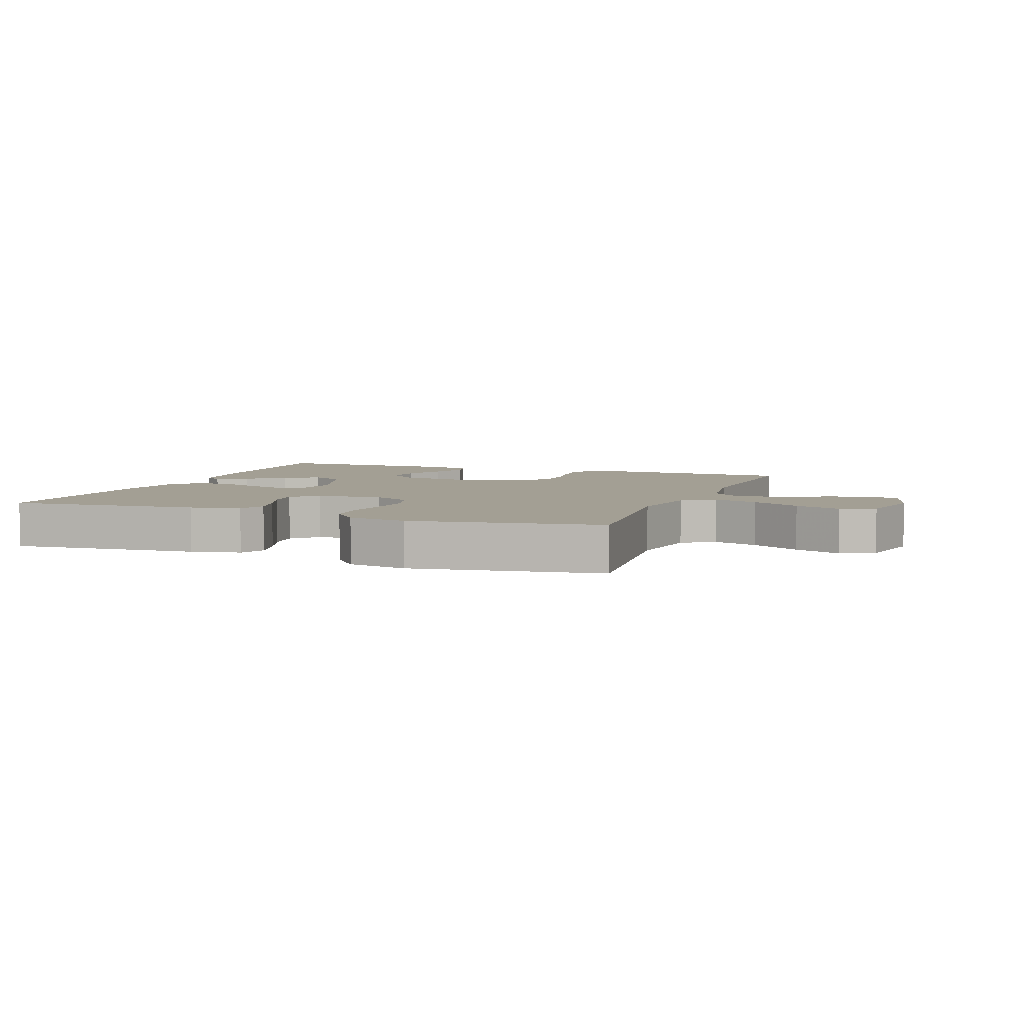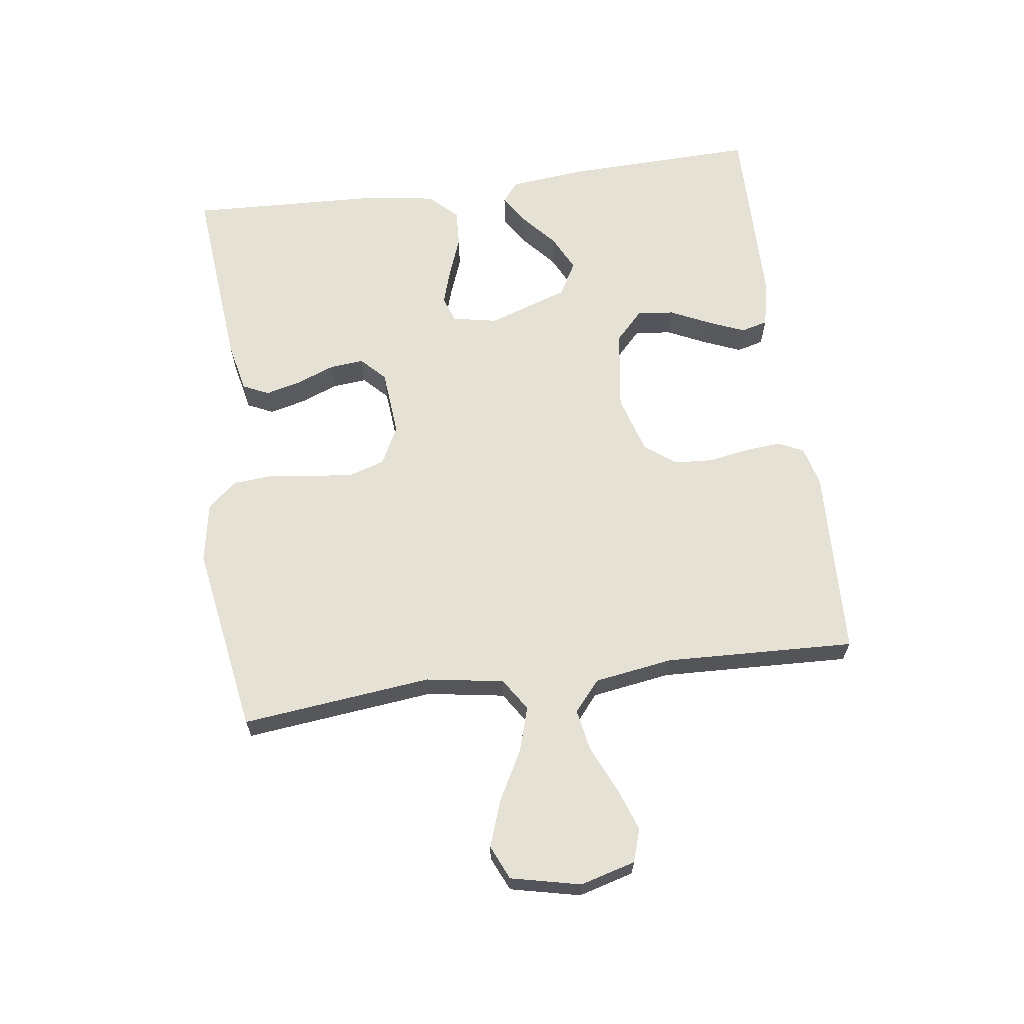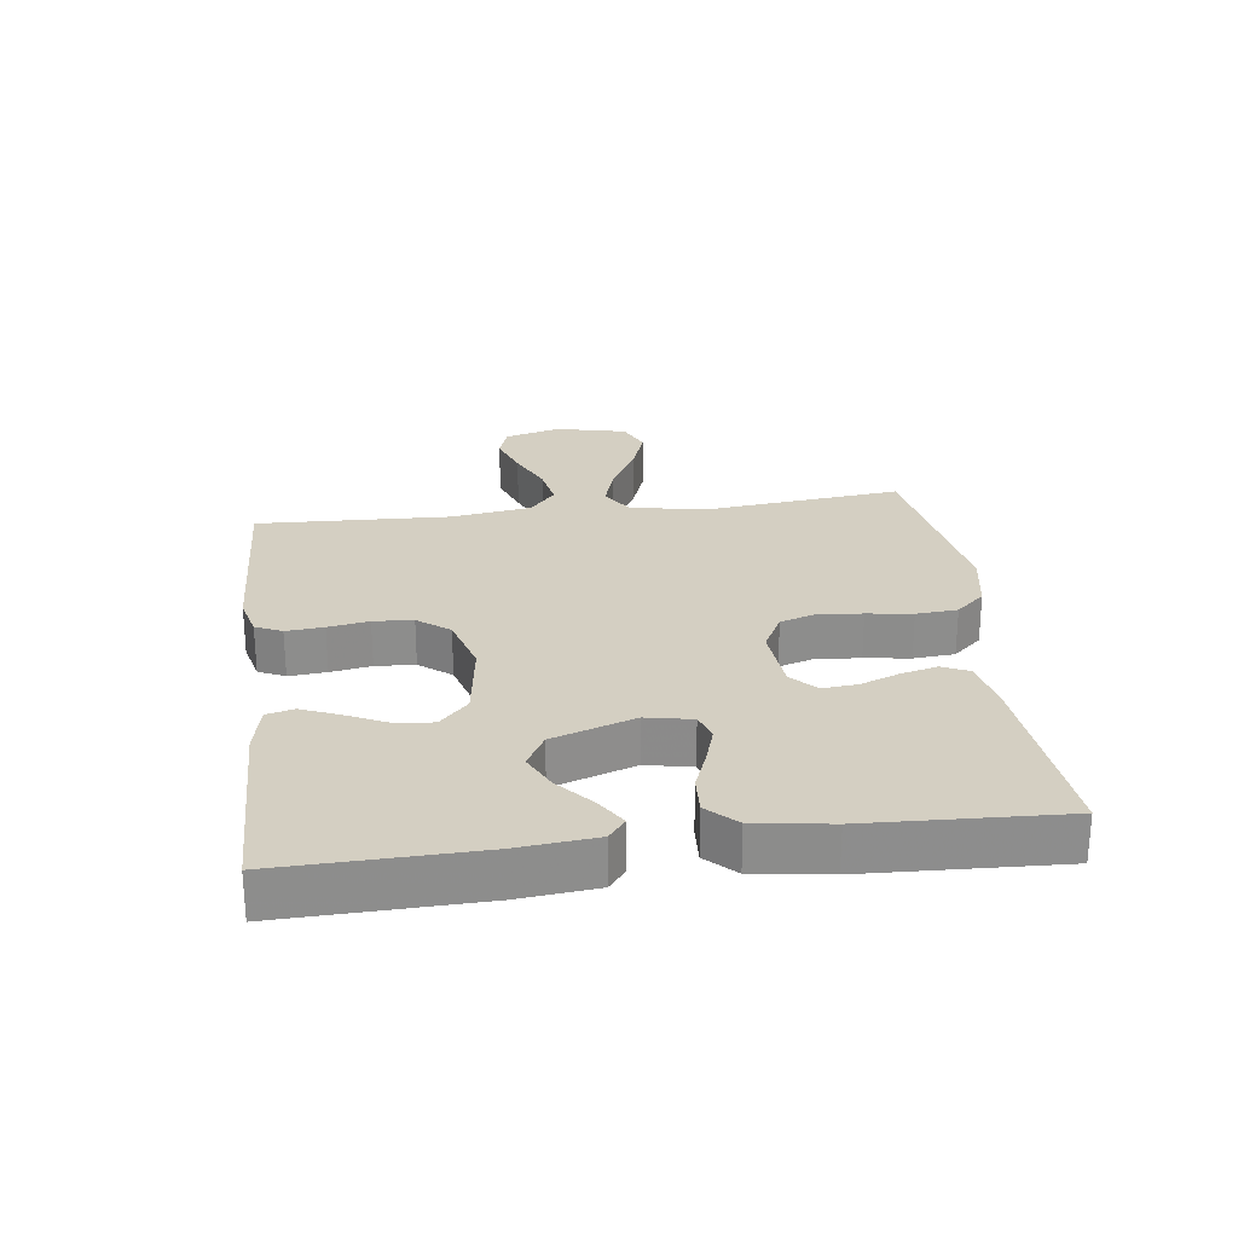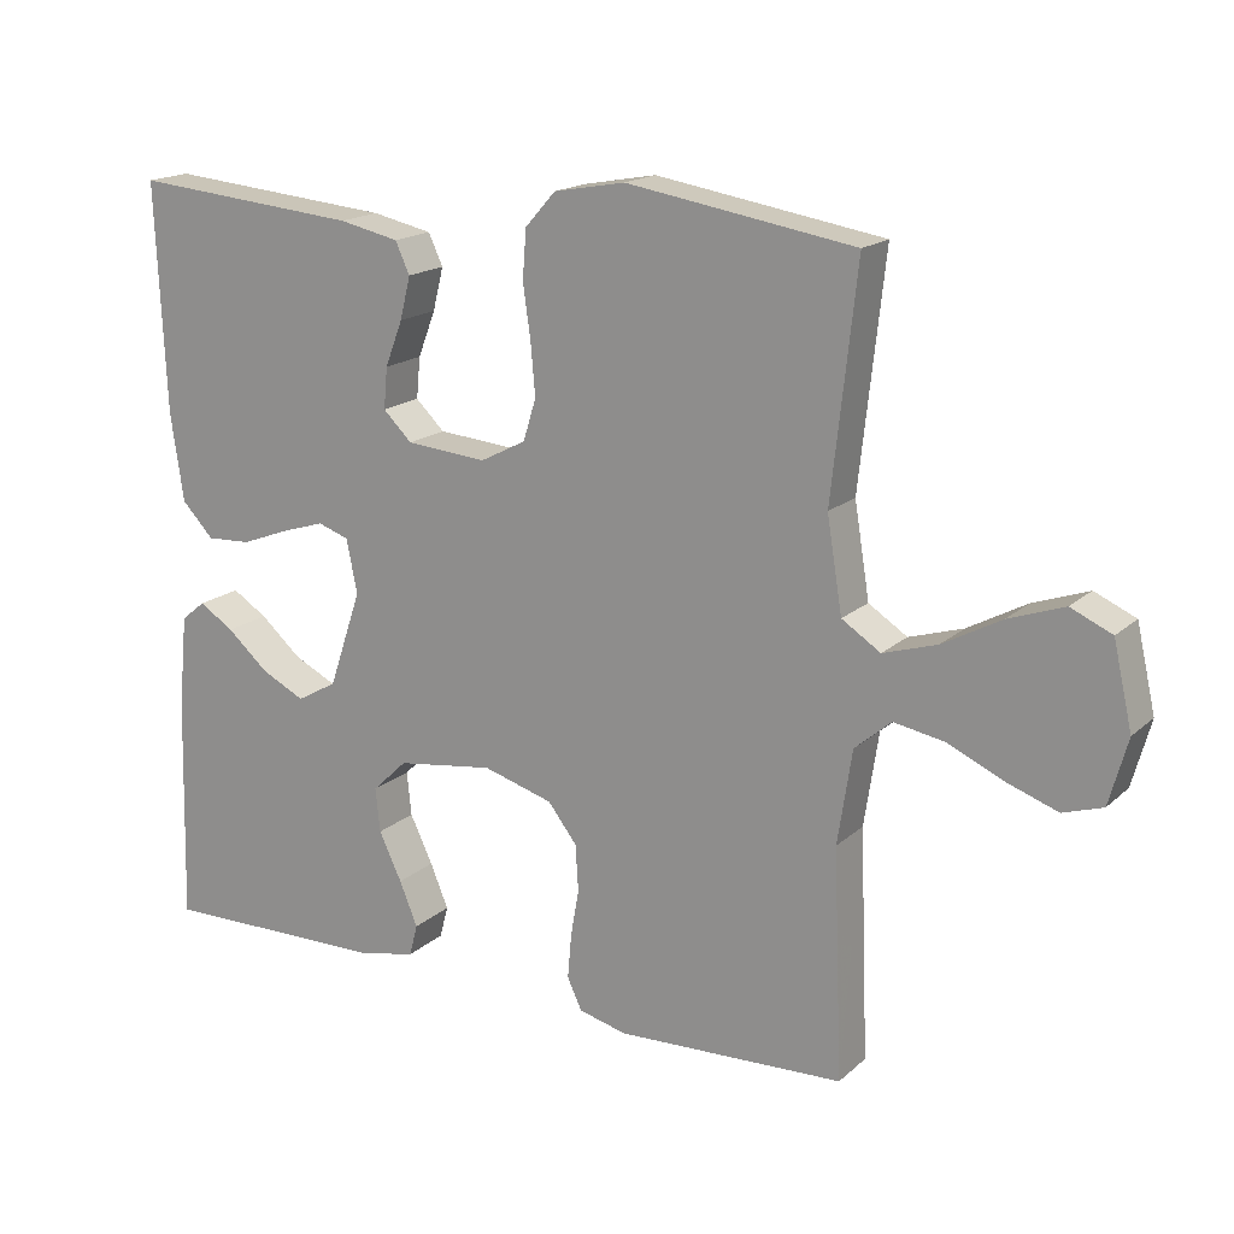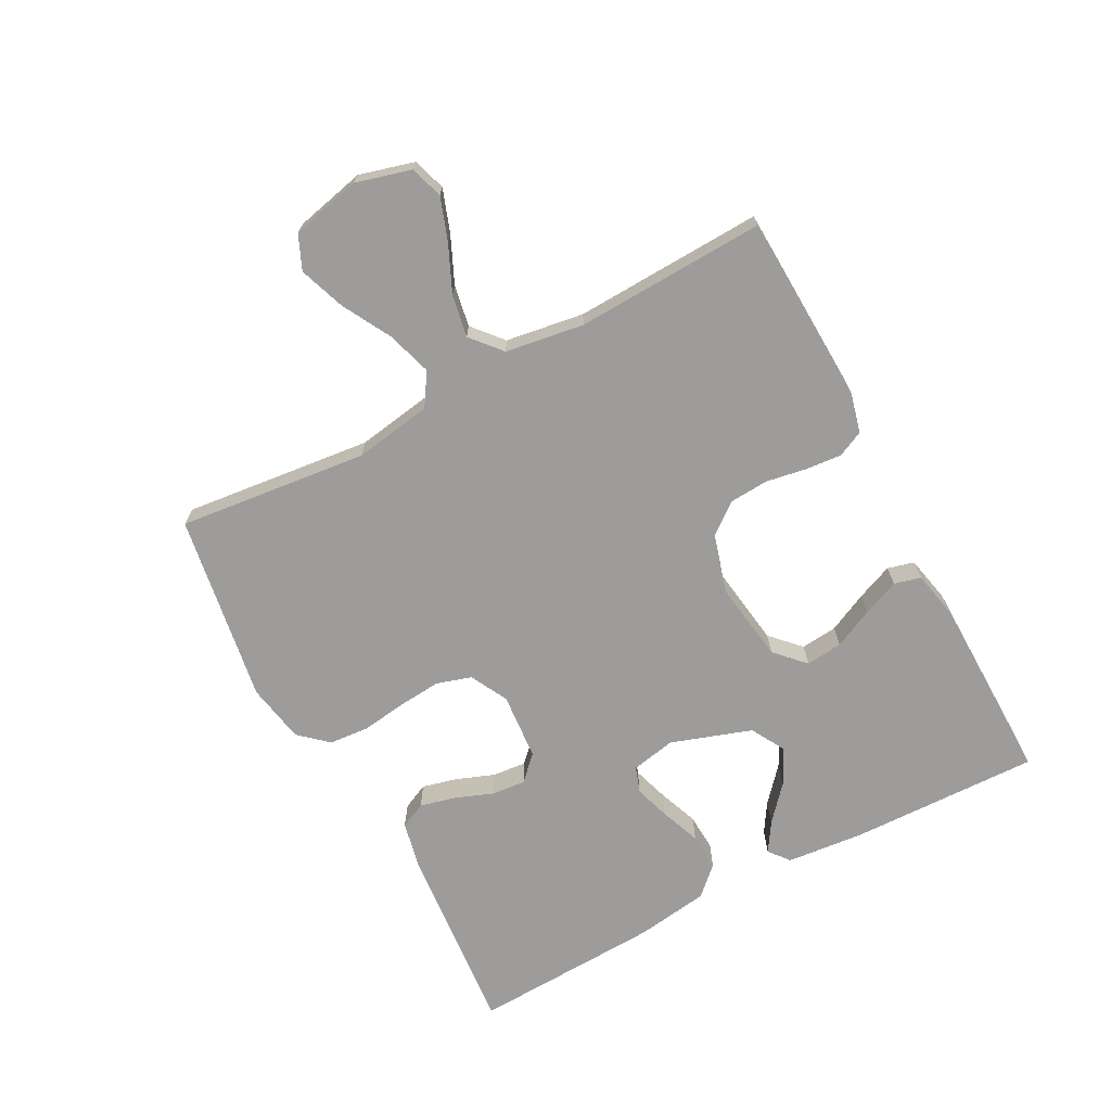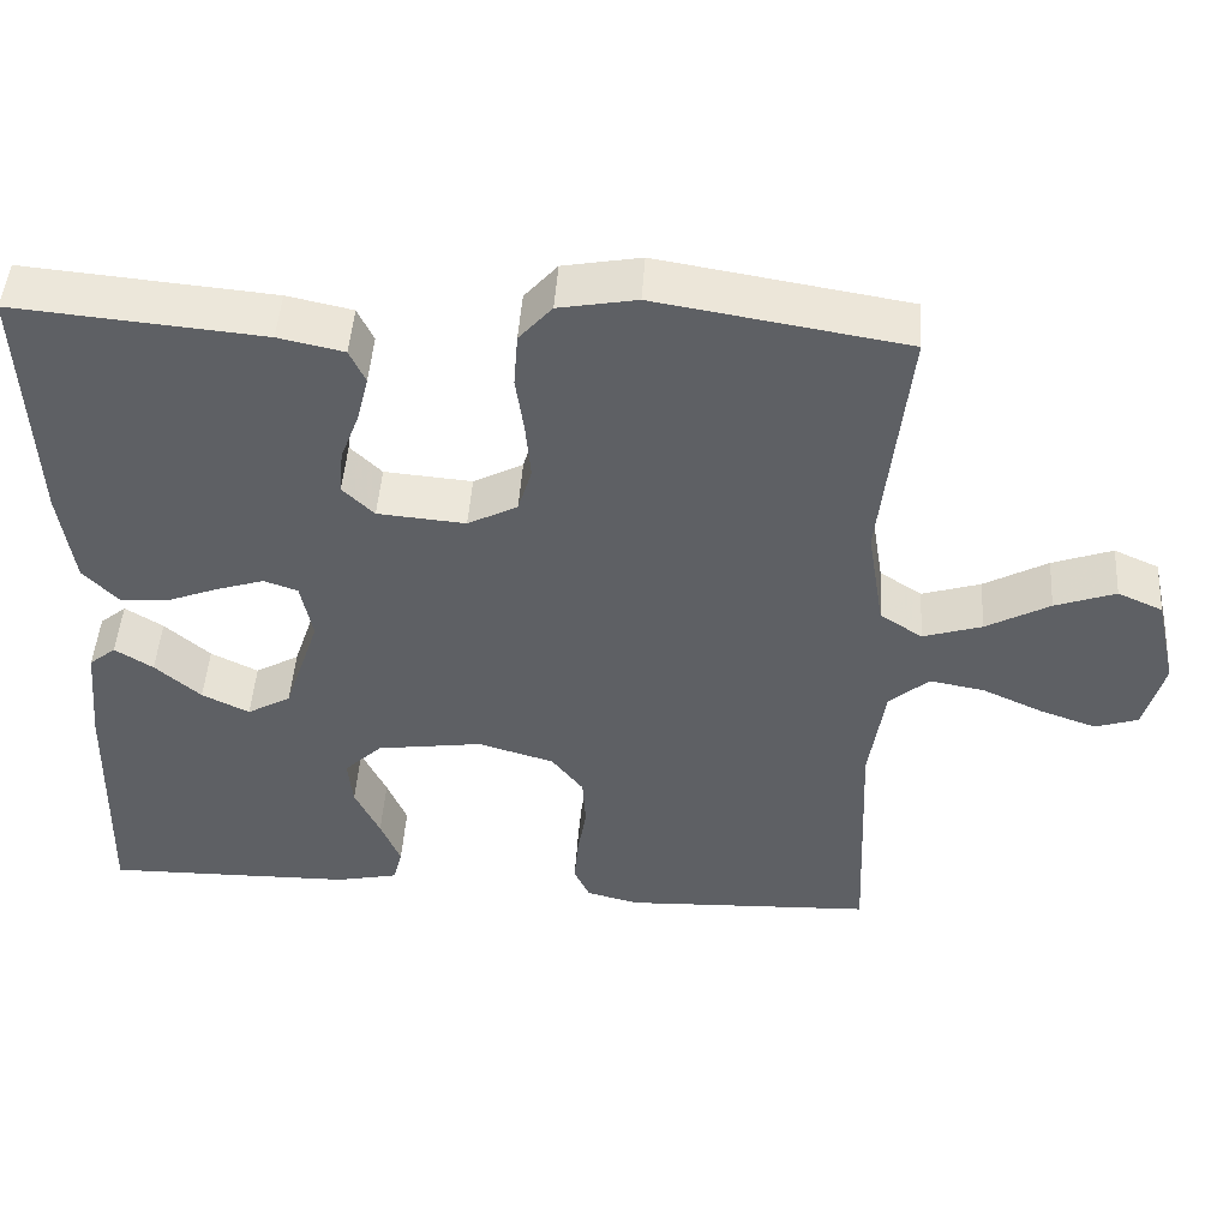
<metadata>
{"format":"obj","ext":"obj","renderer":"f3d","projection":"perspective","resolution":1024,"background":"white","views":[{"elev":5.4,"azim":20.7,"up":"+Y"},{"elev":64.9,"azim":82.2,"up":"+Y"},{"elev":25.8,"azim":-97.3,"up":"+Y"},{"elev":17.2,"azim":31.1,"up":"+Z"},{"elev":-70.0,"azim":118.1,"up":"+Y"},{"elev":47.1,"azim":3.8,"up":"+Z"}]}
</metadata>
<code>
v -0.5 0.07 0.5
v -0.2 0.07 0.473
v -0.121 0.07 0.456
v -0.102 0.07 0.415
v -0.116 0.07 0.359
v -0.139 0.07 0.299
v -0.144 0.07 0.245
v -0.106 0.07 0.208
v 0 0.07 0.199
v 0.06 0.07 0.23
v 0.077 0.07 0.285
v 0.071 0.07 0.353
v 0.061 0.07 0.423
v 0.066 0.07 0.487
v 0.106 0.07 0.532
v 0.2 0.07 0.549
v 0.5 0.07 0.5
v 0.467 0.07 0.2
v 0.487 0.07 0.077
v 0.538 0.07 0.044
v 0.609 0.07 0.066
v 0.686 0.07 0.108
v 0.759 0.07 0.134
v 0.813 0.07 0.11
v 0.838 0.07 0
v 0.814 0.07 -0.087
v 0.762 0.07 -0.104
v 0.694 0.07 -0.08
v 0.621 0.07 -0.047
v 0.555 0.07 -0.035
v 0.507 0.07 -0.076
v 0.488 0.07 -0.2
v 0.5 0.07 -0.5
v 0.2 0.07 -0.512
v 0.137 0.07 -0.496
v 0.118 0.07 -0.455
v 0.123 0.07 -0.397
v 0.134 0.07 -0.334
v 0.13 0.07 -0.273
v 0.092 0.07 -0.224
v 0 0.07 -0.197
v -0.128 0.07 -0.215
v -0.174 0.07 -0.259
v -0.168 0.07 -0.317
v -0.138 0.07 -0.38
v -0.114 0.07 -0.438
v -0.125 0.07 -0.48
v -0.2 0.07 -0.496
v -0.5 0.07 -0.5
v -0.492 0.07 -0.2
v -0.48 0.07 -0.078
v -0.448 0.07 -0.052
v -0.402 0.07 -0.081
v -0.347 0.07 -0.129
v -0.29 0.07 -0.157
v -0.237 0.07 -0.127
v -0.194 0.07 0
v -0.208 0.07 0.071
v -0.249 0.07 0.085
v -0.306 0.07 0.067
v -0.369 0.07 0.043
v -0.428 0.07 0.04
v -0.47 0.07 0.084
v -0.487 0.07 0.2
v -0.5 0 0.5
v -0.2 0 0.473
v -0.121 0 0.456
v -0.102 0 0.415
v -0.116 0 0.359
v -0.139 0 0.299
v -0.144 0 0.245
v -0.106 0 0.208
v 0 0 0.199
v 0.06 0 0.23
v 0.077 0 0.285
v 0.071 0 0.353
v 0.061 0 0.423
v 0.066 0 0.487
v 0.106 0 0.532
v 0.2 0 0.549
v 0.5 0 0.5
v 0.467 0 0.2
v 0.487 0 0.077
v 0.538 0 0.044
v 0.609 0 0.066
v 0.686 0 0.108
v 0.759 0 0.134
v 0.813 0 0.11
v 0.838 0 0
v 0.814 0 -0.087
v 0.762 0 -0.104
v 0.694 0 -0.08
v 0.621 0 -0.047
v 0.555 0 -0.035
v 0.507 0 -0.076
v 0.488 0 -0.2
v 0.5 0 -0.5
v 0.2 0 -0.512
v 0.137 0 -0.496
v 0.118 0 -0.455
v 0.123 0 -0.397
v 0.134 0 -0.334
v 0.13 0 -0.273
v 0.092 0 -0.224
v 0 0 -0.197
v -0.128 0 -0.215
v -0.174 0 -0.259
v -0.168 0 -0.317
v -0.138 0 -0.38
v -0.114 0 -0.438
v -0.125 0 -0.48
v -0.2 0 -0.496
v -0.5 0 -0.5
v -0.492 0 -0.2
v -0.48 0 -0.078
v -0.448 0 -0.052
v -0.402 0 -0.081
v -0.347 0 -0.129
v -0.29 0 -0.157
v -0.237 0 -0.127
v -0.194 0 0
v -0.208 0 0.071
v -0.249 0 0.085
v -0.306 0 0.067
v -0.369 0 0.043
v -0.428 0 0.04
v -0.47 0 0.084
v -0.487 0 0.2
f 60 61 62 63
f 59 60 63 64
f 58 59 64 1
f 51 52 53 54
f 51 54 55
f 50 51 55
f 49 50 55
f 48 49 55 56
f 44 45 46 47
f 44 47 48 56
f 35 36 37 38
f 33 34 35 38
f 32 33 38 39
f 31 32 39 40
f 26 27 28 29
f 24 25 26 29
f 24 29 30
f 21 22 23 24
f 20 21 24 30
f 19 20 30 31
f 15 16 17 18
f 12 13 14 15
f 11 12 15 18
f 10 11 18 19
f 3 4 5 6
f 1 2 3 6
f 58 1 6 7
f 57 58 7 8
f 56 57 8 9
f 43 44 56
f 42 43 56 9
f 41 42 9 10
f 31 40 41
f 10 19 31 41
f 127 126 125 124
f 128 127 124 123
f 65 128 123 122
f 118 117 116 115
f 119 118 115
f 119 115 114
f 119 114 113
f 120 119 113 112
f 111 110 109 108
f 120 112 111 108
f 102 101 100 99
f 102 99 98 97
f 103 102 97 96
f 104 103 96 95
f 93 92 91 90
f 93 90 89 88
f 94 93 88
f 88 87 86 85
f 94 88 85 84
f 95 94 84 83
f 82 81 80 79
f 79 78 77 76
f 82 79 76 75
f 83 82 75 74
f 70 69 68 67
f 70 67 66 65
f 71 70 65 122
f 72 71 122 121
f 73 72 121 120
f 120 108 107
f 73 120 107 106
f 74 73 106 105
f 105 104 95
f 105 95 83 74
f 1 65 66 2
f 2 66 67 3
f 3 67 68 4
f 4 68 69 5
f 5 69 70 6
f 6 70 71 7
f 7 71 72 8
f 8 72 73 9
f 9 73 74 10
f 10 74 75 11
f 11 75 76 12
f 12 76 77 13
f 13 77 78 14
f 14 78 79 15
f 15 79 80 16
f 16 80 81 17
f 17 81 82 18
f 18 82 83 19
f 19 83 84 20
f 20 84 85 21
f 21 85 86 22
f 22 86 87 23
f 23 87 88 24
f 24 88 89 25
f 25 89 90 26
f 26 90 91 27
f 27 91 92 28
f 28 92 93 29
f 29 93 94 30
f 30 94 95 31
f 31 95 96 32
f 32 96 97 33
f 33 97 98 34
f 34 98 99 35
f 35 99 100 36
f 36 100 101 37
f 37 101 102 38
f 38 102 103 39
f 39 103 104 40
f 40 104 105 41
f 41 105 106 42
f 42 106 107 43
f 43 107 108 44
f 44 108 109 45
f 45 109 110 46
f 46 110 111 47
f 47 111 112 48
f 48 112 113 49
f 49 113 114 50
f 50 114 115 51
f 51 115 116 52
f 52 116 117 53
f 53 117 118 54
f 54 118 119 55
f 55 119 120 56
f 56 120 121 57
f 57 121 122 58
f 58 122 123 59
f 59 123 124 60
f 60 124 125 61
f 61 125 126 62
f 62 126 127 63
f 63 127 128 64
f 64 128 65 1

</code>
